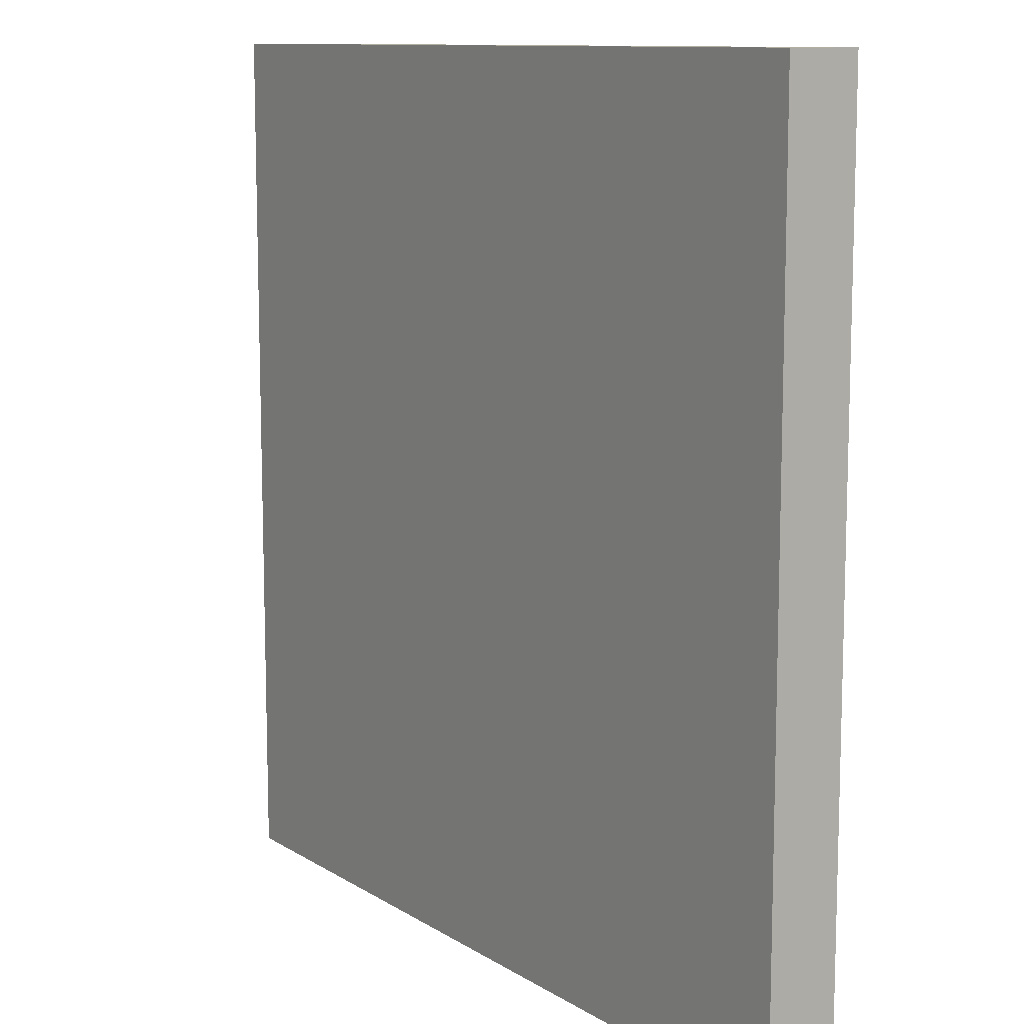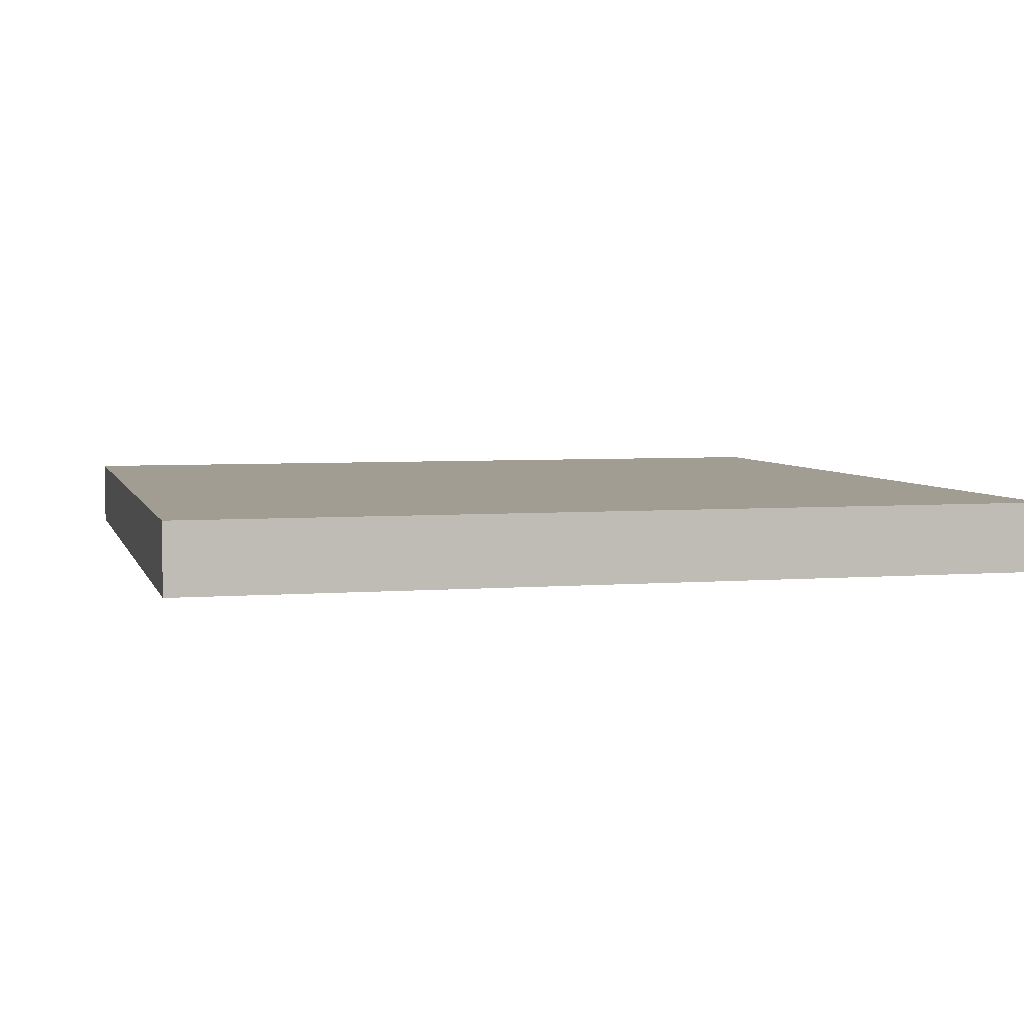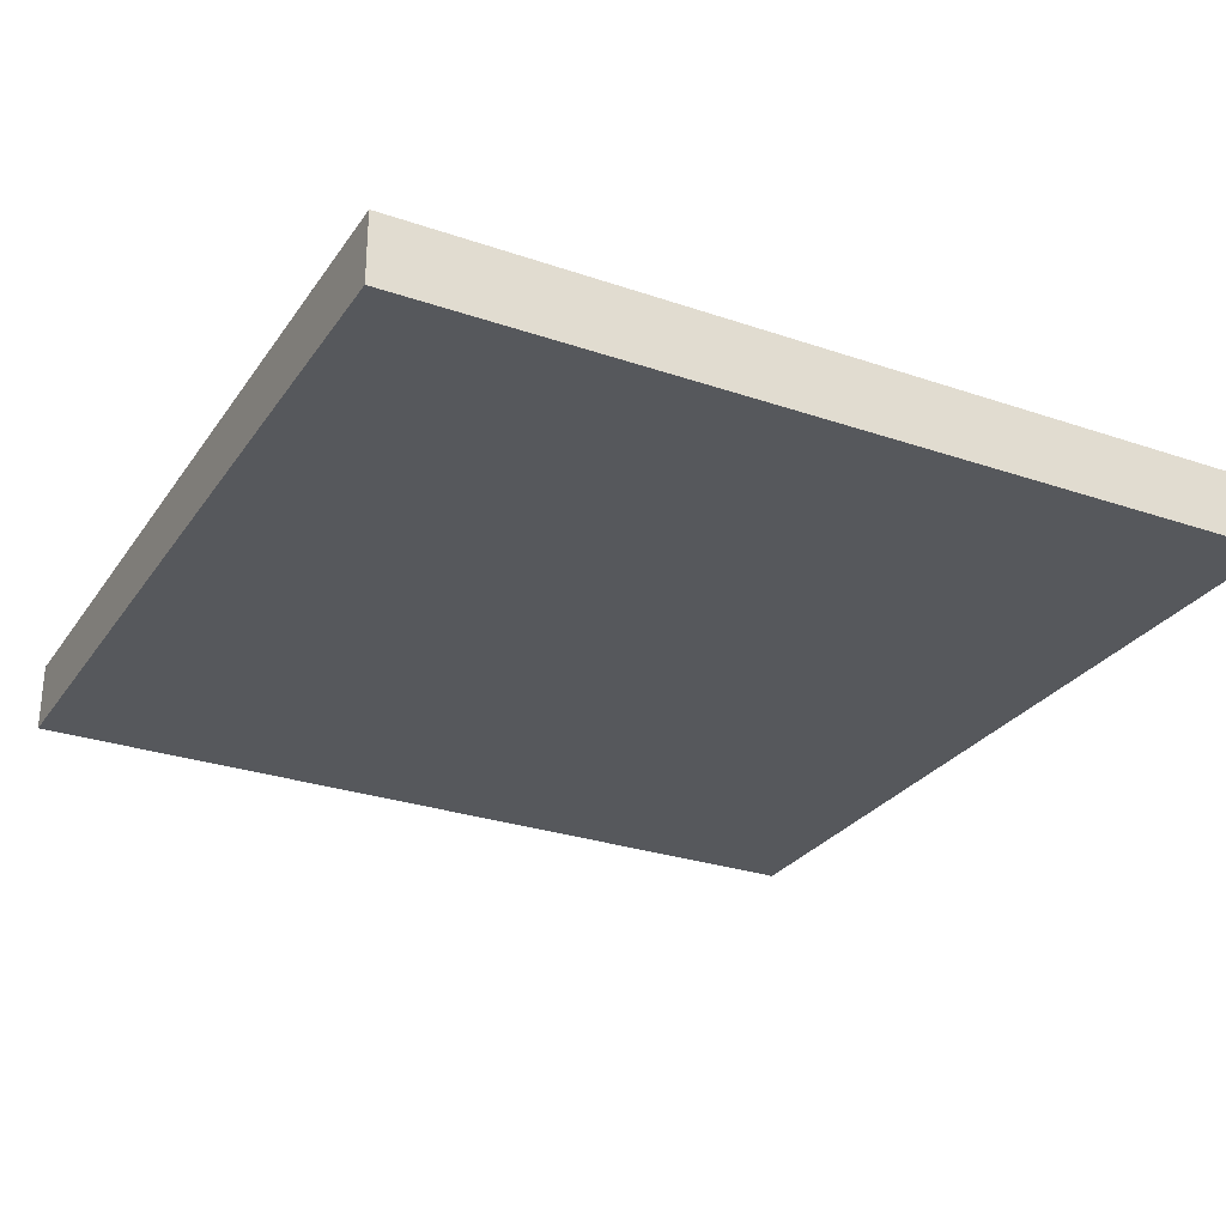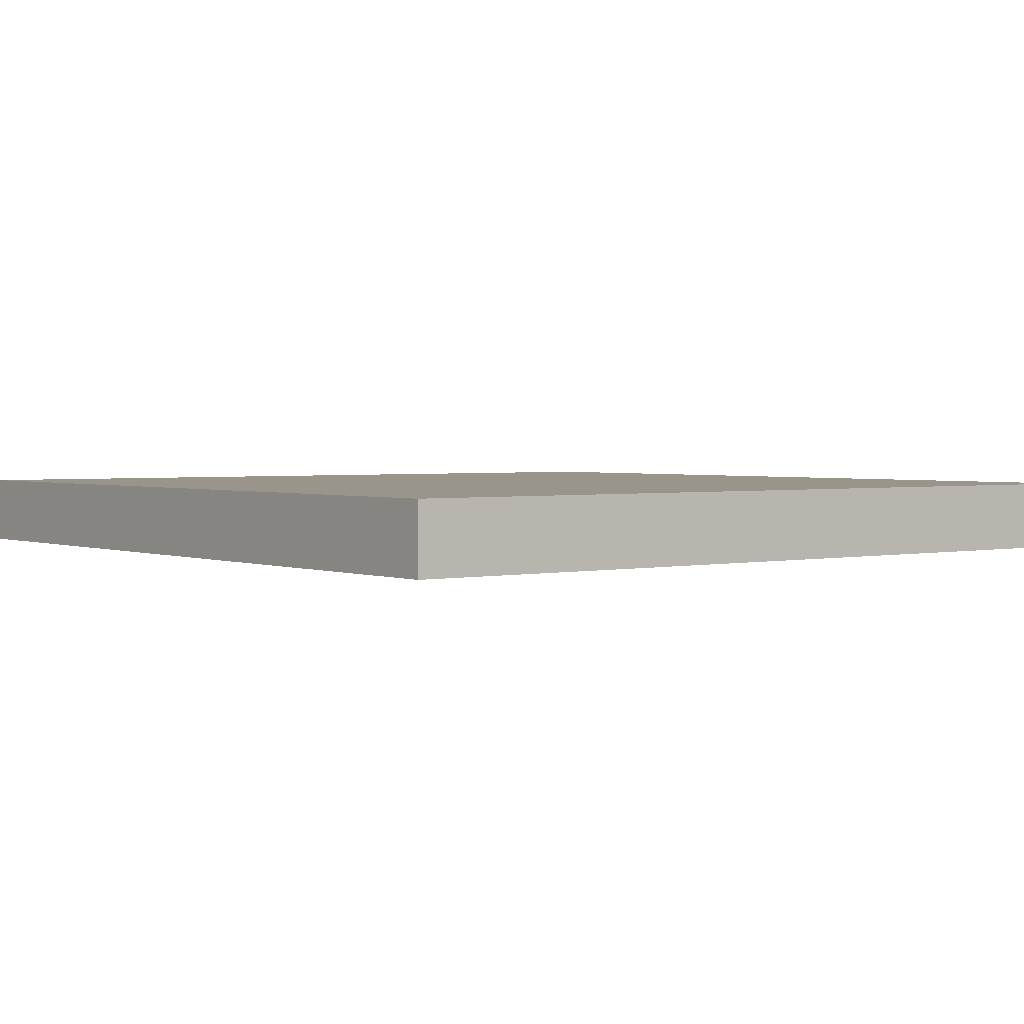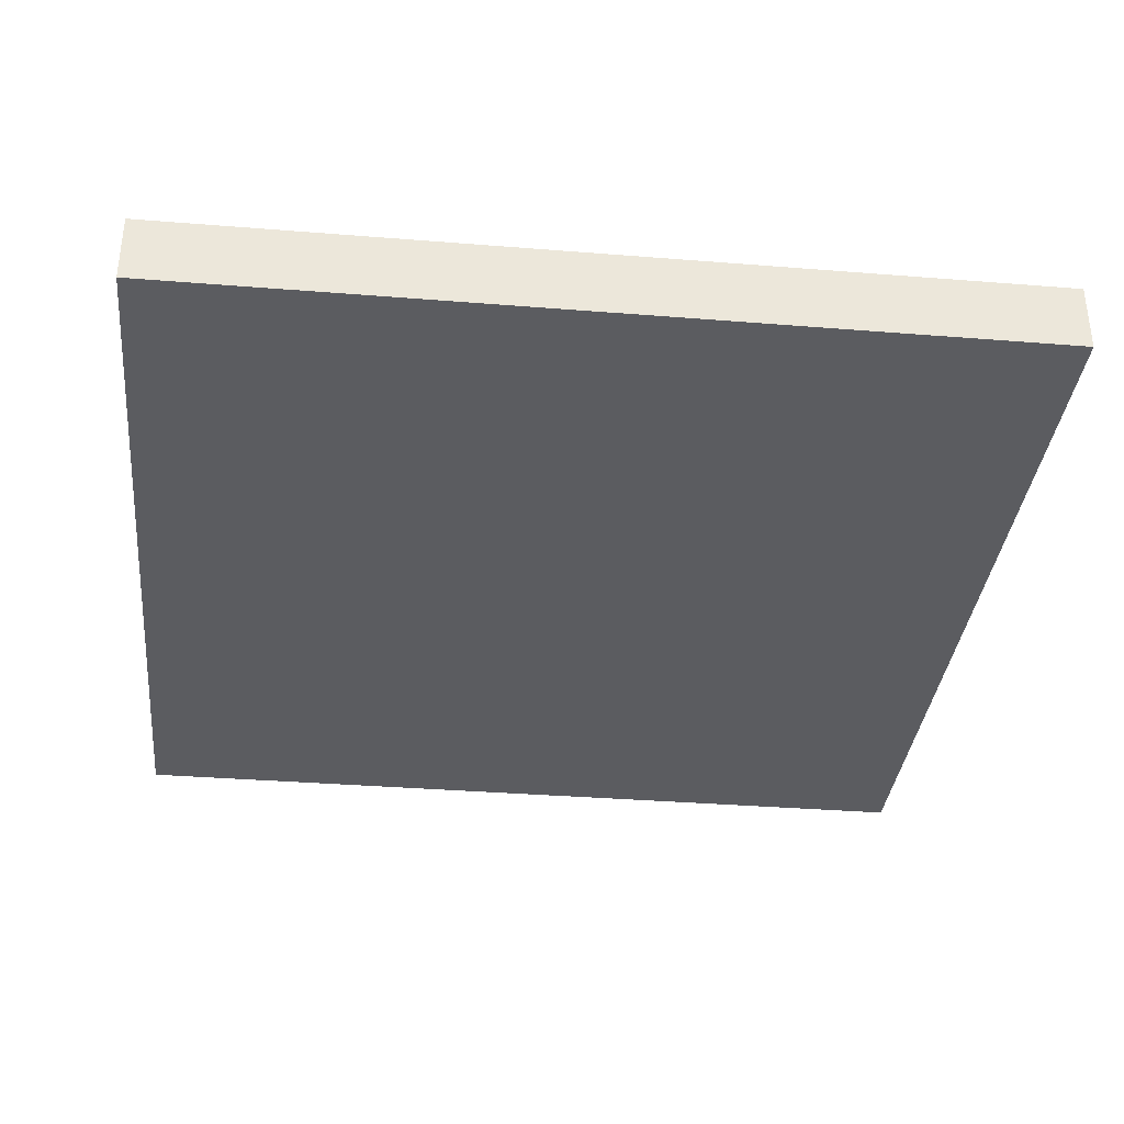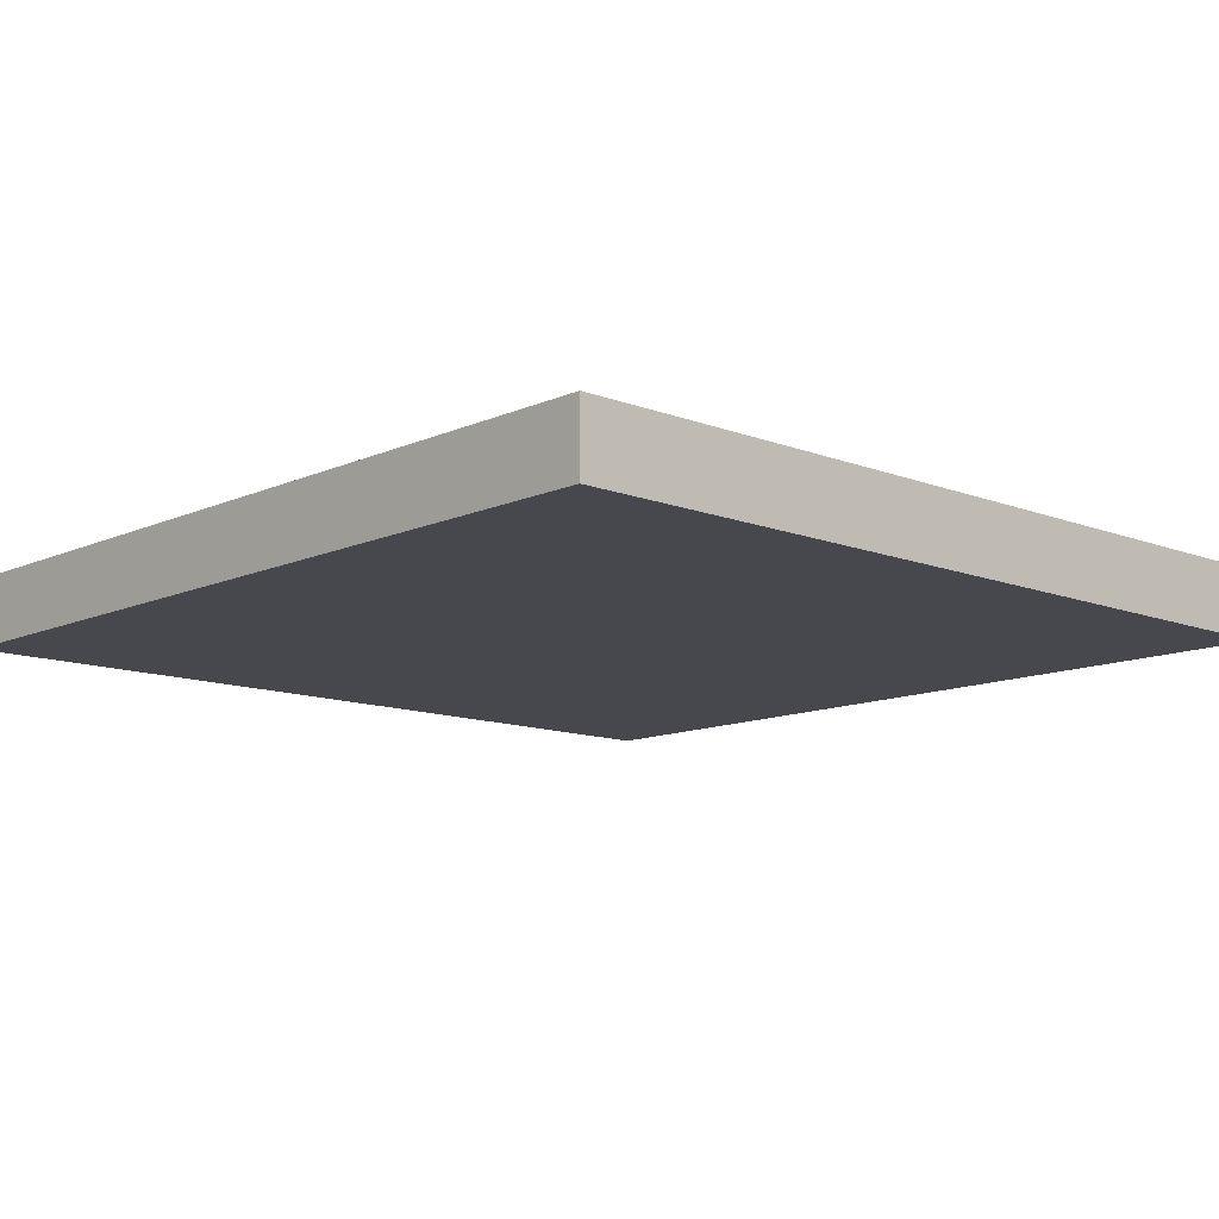
<metadata>
{"format":"obj","ext":"obj","renderer":"f3d","projection":"perspective","resolution":1024,"background":"white","views":[{"elev":10.8,"azim":56.2,"up":"+Z"},{"elev":4.6,"azim":-14.4,"up":"+Y"},{"elev":-28.0,"azim":-117.5,"up":"+Y"},{"elev":2.2,"azim":52.5,"up":"+Y"},{"elev":-35.1,"azim":-96.1,"up":"+Y"},{"elev":-11.7,"azim":-43.0,"up":"+Y"}]}
</metadata>
<code>
v -25 0 25
v -25 0 -25
v -25 4 25
v -25 4 -25
v 25 0 25
v 25 0 -25
v 25 4 25
v 25 4 -25
v -25 0 25
v -25 4 25
v 25 0 25
v 25 4 25
v -25 0 -25
v -25 4 -25
v 25 0 -25
v 25 4 -25
v -25 0 25
v 25 0 25
v -24 0 24
v 24 0 24
v -24 0 -24
v 24 0 -24
v -25 0 -25
v 25 0 -25
v -25 4 25
v 25 4 25
v -21 4 24
v 21 4 24
v -22 4 23
v -21 4 23
v 21 4 23
v 22 4 23
v -23 4 22
v -22 4 22
v 22 4 22
v 23 4 22
v -24 4 21
v -23 4 21
v 23 4 21
v 24 4 21
v -24 4 -21
v -23 4 -21
v 23 4 -21
v 24 4 -21
v -23 4 -22
v -22 4 -22
v 22 4 -22
v 23 4 -22
v -22 4 -23
v -21 4 -23
v 21 4 -23
v 22 4 -23
v -21 4 -24
v 21 4 -24
v -25 4 -25
v 25 4 -25
f 3 2 1
f 4 2 3
f 5 6 7
f 7 6 8
f 11 10 9
f 12 10 11
f 13 14 15
f 15 14 16
f 19 18 17
f 20 18 19
f 21 19 17
f 21 20 19
f 22 18 20
f 22 20 21
f 23 21 17
f 23 22 21
f 24 18 22
f 24 22 23
f 25 26 27
f 27 26 28
f 25 27 29
f 27 28 30
f 29 27 30
f 28 26 31
f 30 28 31
f 31 26 32
f 25 29 33
f 29 30 34
f 33 29 34
f 30 31 34
f 31 32 34
f 32 26 35
f 34 32 35
f 35 26 36
f 25 33 37
f 33 34 38
f 37 33 38
f 34 35 38
f 35 36 38
f 36 26 39
f 38 36 39
f 39 26 40
f 37 38 41
f 25 37 41
f 39 40 41
f 38 39 41
f 41 40 42
f 42 40 43
f 40 26 44
f 43 40 44
f 42 43 45
f 41 42 45
f 45 43 46
f 46 43 47
f 43 44 48
f 47 43 48
f 46 47 49
f 45 46 49
f 49 47 50
f 50 47 51
f 47 48 52
f 51 47 52
f 50 51 53
f 49 50 53
f 51 52 54
f 53 51 54
f 25 41 55
f 41 45 55
f 53 54 55
f 49 53 55
f 45 49 55
f 44 26 56
f 55 54 56
f 54 52 56
f 52 48 56
f 48 44 56

</code>
